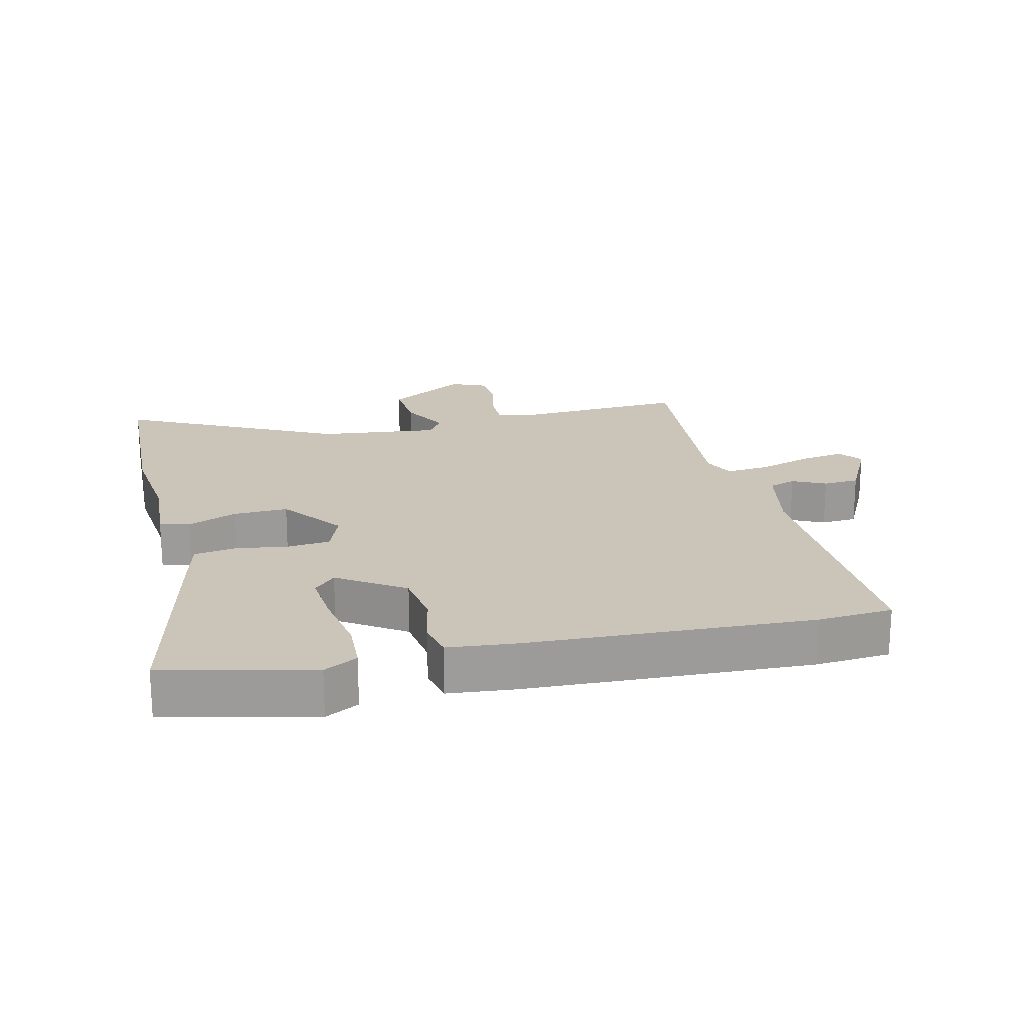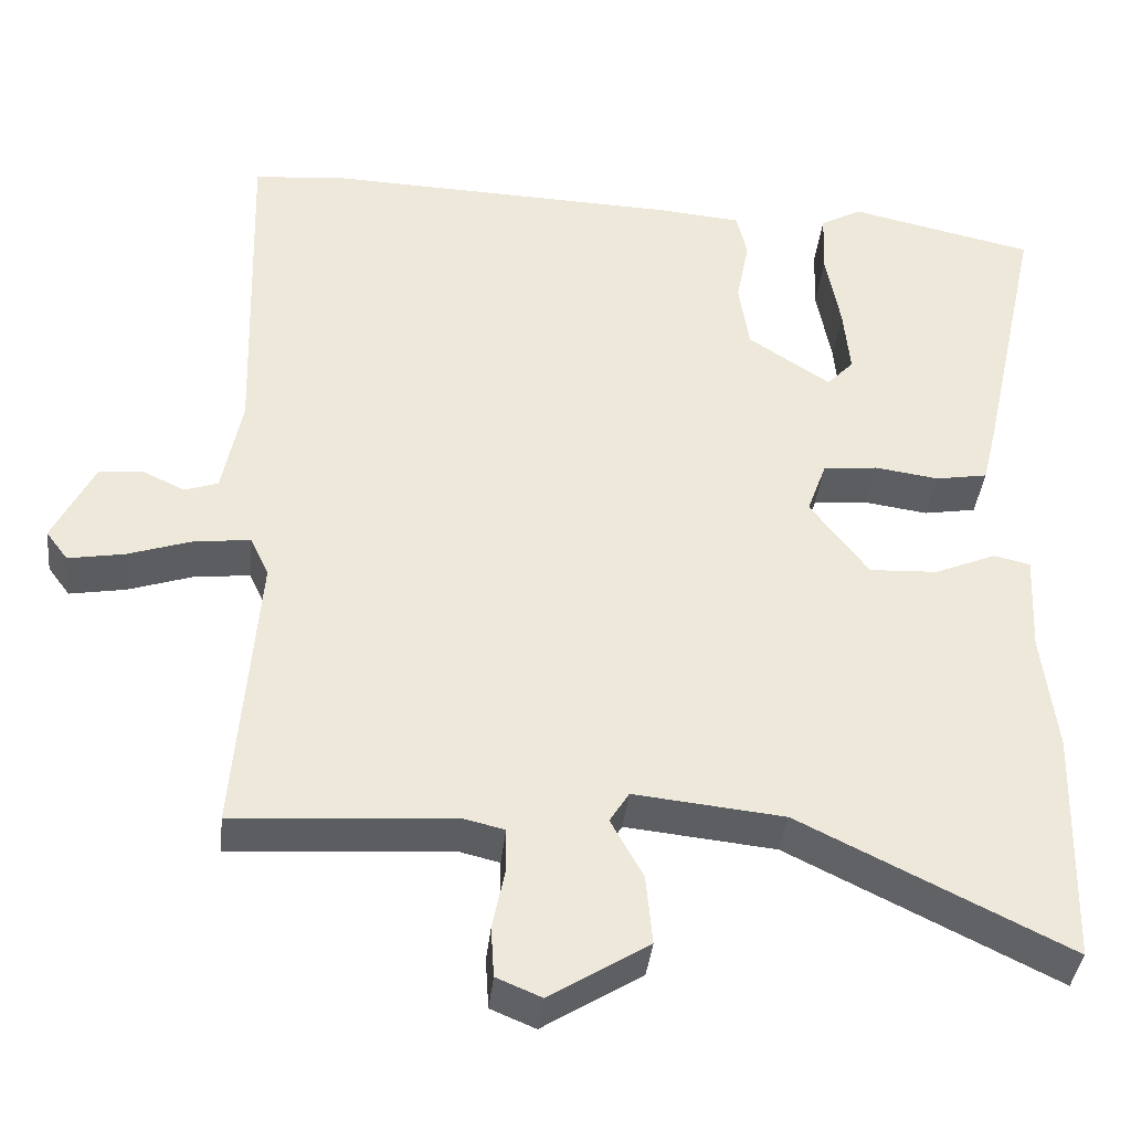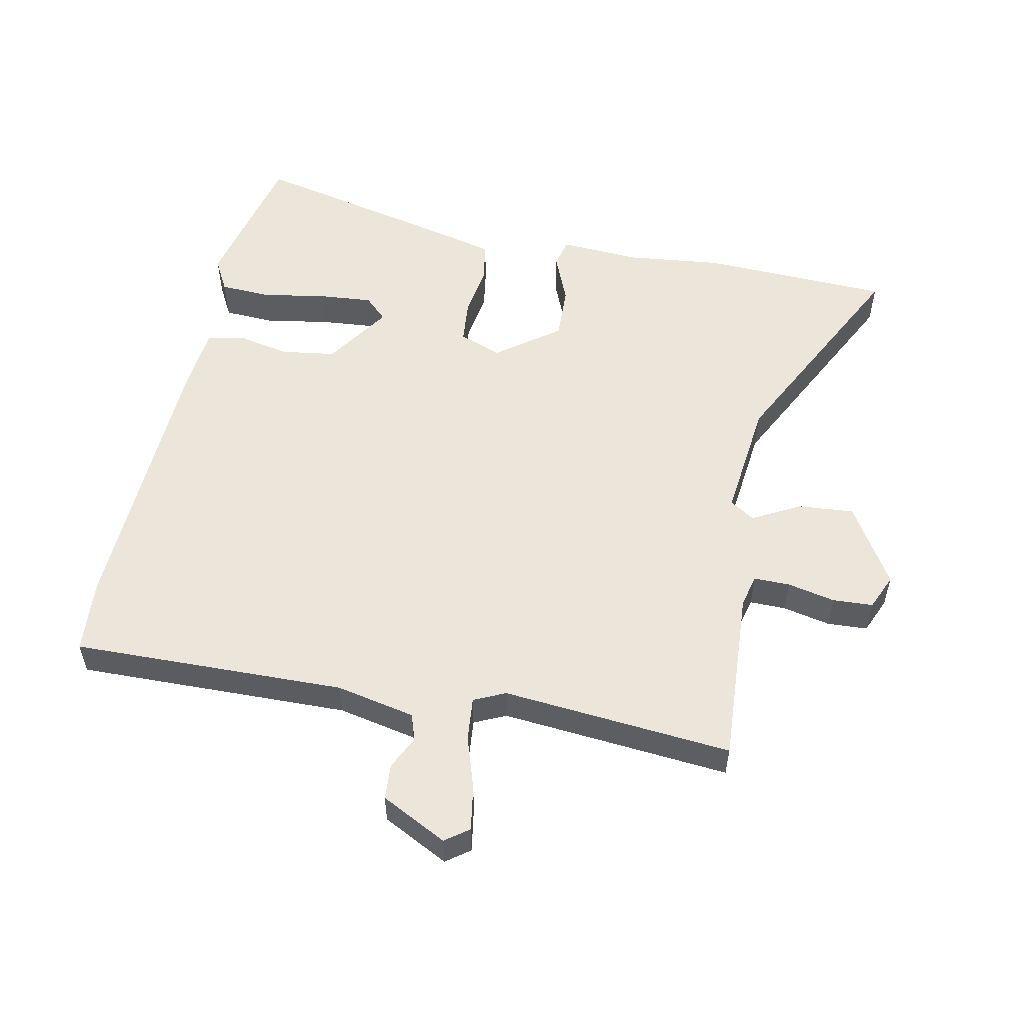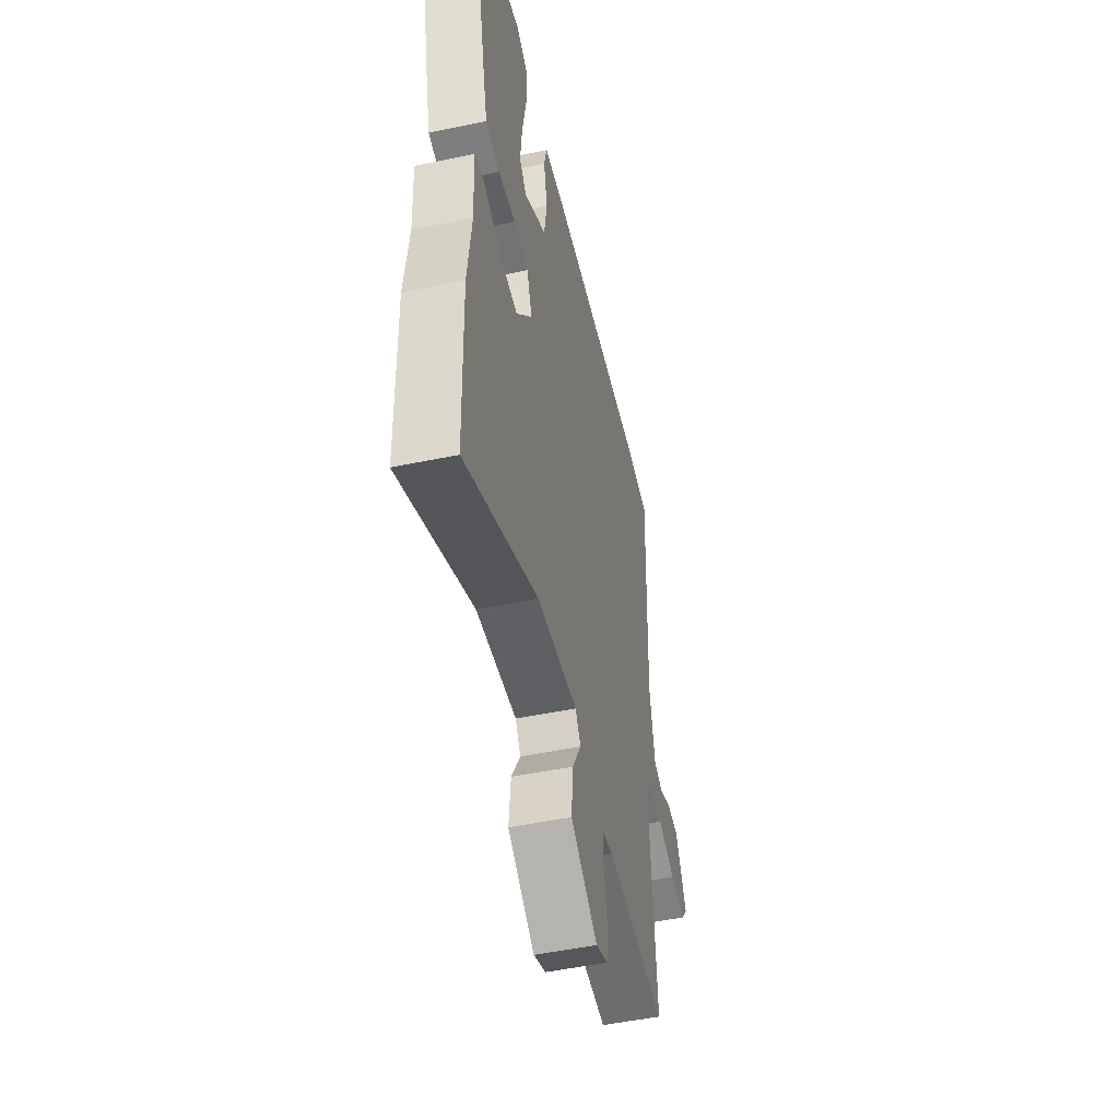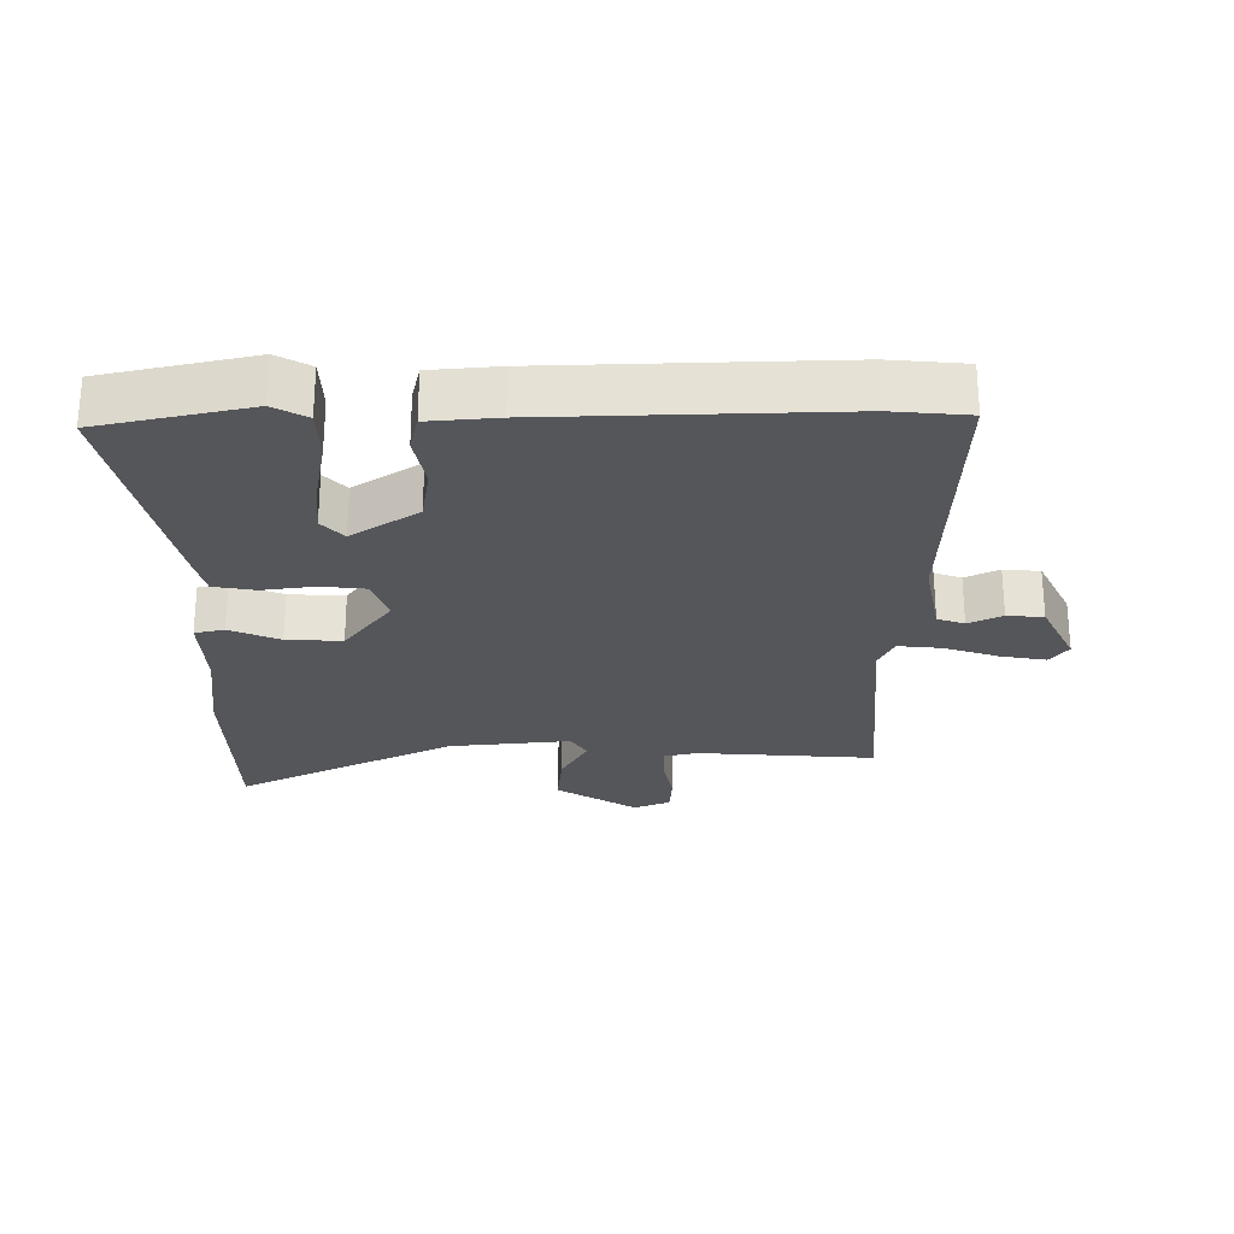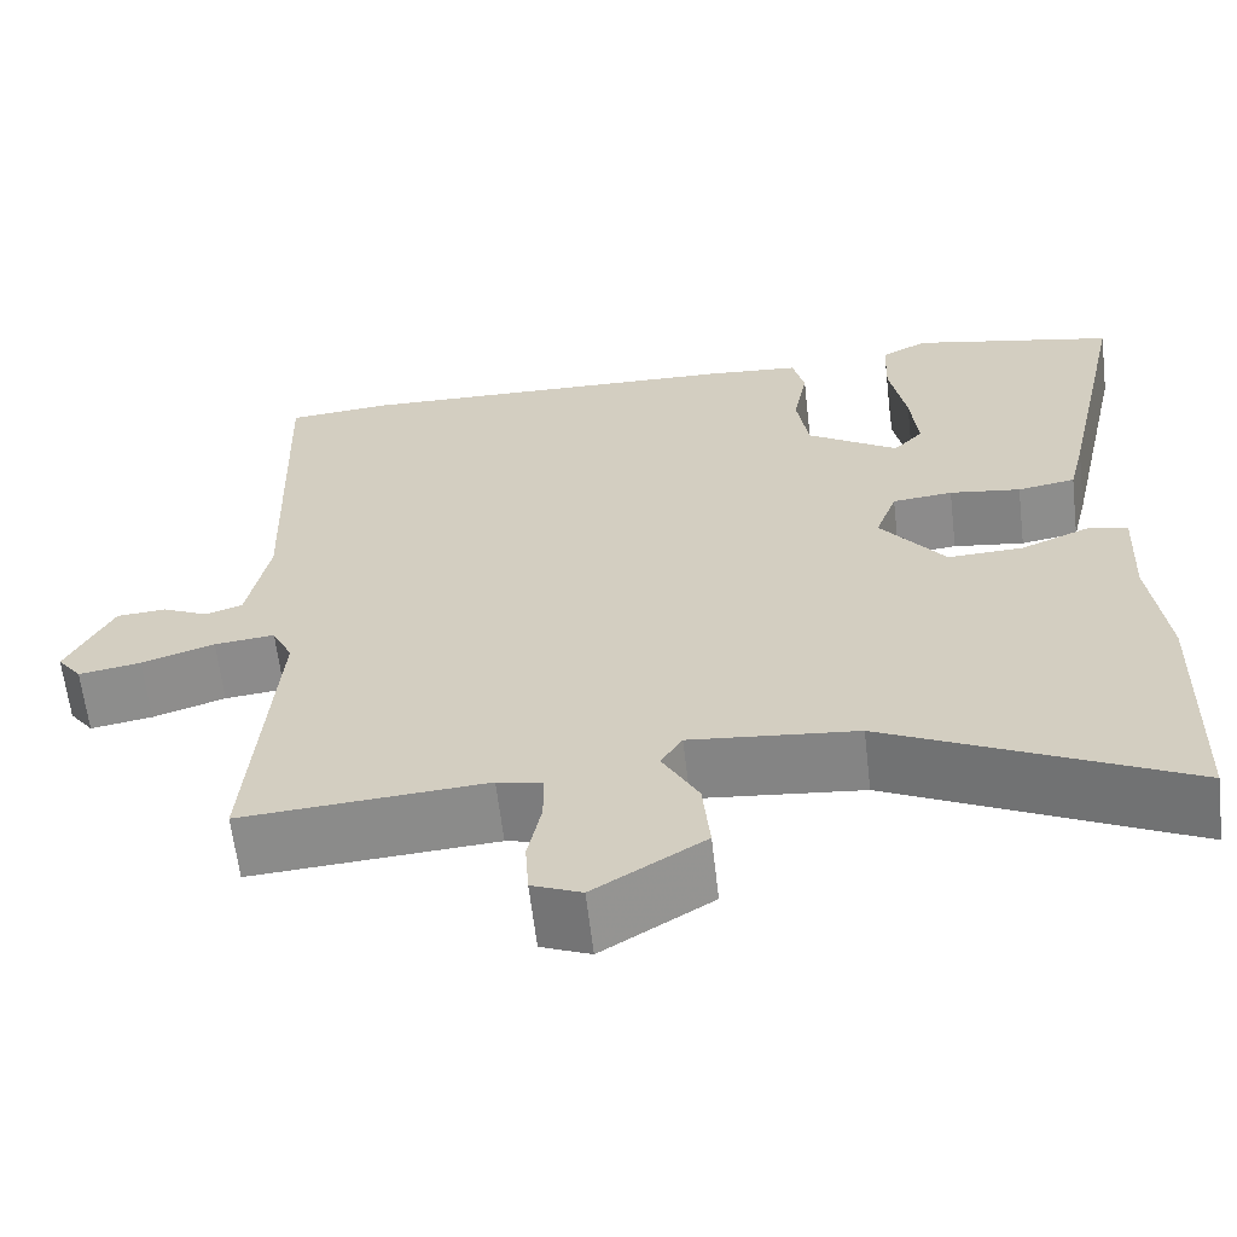
<metadata>
{"format":"obj","ext":"obj","renderer":"f3d","projection":"perspective","resolution":1024,"background":"white","views":[{"elev":20.4,"azim":-12.8,"up":"+Y"},{"elev":-38.3,"azim":173.9,"up":"+Z"},{"elev":54.4,"azim":102.1,"up":"+Y"},{"elev":-50.3,"azim":-77.1,"up":"+Z"},{"elev":-25.9,"azim":0.1,"up":"+Y"},{"elev":-62.9,"azim":-173.3,"up":"+Z"}]}
</metadata>
<code>
v 0.482 0.07 -0.531
v 0.211 0.07 -0.512
v 0.161 0.07 -0.524
v 0.161 0.07 -0.58
v 0.176 0.07 -0.653
v 0.172 0.07 -0.715
v 0.117 0.07 -0.738
v -0.005 0.07 -0.662
v 0.003 0.07 -0.576
v 0.043 0.07 -0.503
v 0.019 0.07 -0.465
v -0.166 0.07 -0.484
v -0.496 0.07 -0.646
v -0.504 0.07 -0.356
v -0.486 0.07 -0.208
v -0.492 0.07 -0.085
v -0.447 0.07 -0.075
v -0.371 0.07 -0.107
v -0.287 0.07 -0.111
v -0.215 0.07 -0.016
v -0.239 0.07 0.05
v -0.306 0.07 0.057
v -0.385 0.07 0.046
v -0.449 0.07 0.057
v -0.467 0.07 0.131
v -0.542 0.07 0.472
v -0.314 0.07 0.522
v -0.263 0.07 0.494
v -0.26 0.07 0.415
v -0.278 0.07 0.317
v -0.286 0.07 0.234
v -0.253 0.07 0.199
v -0.152 0.07 0.265
v -0.139 0.07 0.349
v -0.155 0.07 0.43
v -0.142 0.07 0.486
v -0.038 0.07 0.495
v 0.397 0.07 0.509
v 0.512 0.07 0.499
v 0.499 0.07 0.079
v 0.523 0.07 -0.043
v 0.564 0.07 -0.057
v 0.615 0.07 -0.033
v 0.67 0.07 -0.037
v 0.721 0.07 -0.139
v 0.694 0.07 -0.175
v 0.625 0.07 -0.163
v 0.544 0.07 -0.136
v 0.477 0.07 -0.129
v 0.454 0.07 -0.177
v 0.482 0 -0.531
v 0.211 0 -0.512
v 0.161 0 -0.524
v 0.161 0 -0.58
v 0.176 0 -0.653
v 0.172 0 -0.715
v 0.117 0 -0.738
v -0.005 0 -0.662
v 0.003 0 -0.576
v 0.043 0 -0.503
v 0.019 0 -0.465
v -0.166 0 -0.484
v -0.496 0 -0.646
v -0.504 0 -0.356
v -0.486 0 -0.208
v -0.492 0 -0.085
v -0.447 0 -0.075
v -0.371 0 -0.107
v -0.287 0 -0.111
v -0.215 0 -0.016
v -0.239 0 0.05
v -0.306 0 0.057
v -0.385 0 0.046
v -0.449 0 0.057
v -0.467 0 0.131
v -0.542 0 0.472
v -0.314 0 0.522
v -0.263 0 0.494
v -0.26 0 0.415
v -0.278 0 0.317
v -0.286 0 0.234
v -0.253 0 0.199
v -0.152 0 0.265
v -0.139 0 0.349
v -0.155 0 0.43
v -0.142 0 0.486
v -0.038 0 0.495
v 0.397 0 0.509
v 0.512 0 0.499
v 0.499 0 0.079
v 0.523 0 -0.043
v 0.564 0 -0.057
v 0.615 0 -0.033
v 0.67 0 -0.037
v 0.721 0 -0.139
v 0.694 0 -0.175
v 0.625 0 -0.163
v 0.544 0 -0.136
v 0.477 0 -0.129
v 0.454 0 -0.177
f 46 47 48
f 45 46 48
f 44 45 48
f 43 44 48
f 42 43 48
f 41 42 48 49
f 40 41 49
f 40 49 50
f 39 40 50
f 38 39 50
f 37 38 50
f 36 37 50
f 35 36 50
f 34 35 50
f 28 29 30
f 27 28 30
f 26 27 30
f 25 26 30
f 24 25 30
f 23 24 30
f 22 23 30 31
f 21 22 31 32
f 15 16 17 18
f 15 18 19
f 14 15 19
f 13 14 19
f 12 13 19
f 11 12 19 20
f 8 9 10
f 7 8 10
f 6 7 10
f 5 6 10
f 4 5 10
f 21 32 33
f 20 21 33
f 11 20 33
f 10 11 33
f 4 10 33
f 3 4 33
f 33 34 50
f 3 33 50
f 2 3 50
f 1 2 50
f 98 97 96
f 98 96 95
f 98 95 94
f 98 94 93
f 98 93 92
f 99 98 92 91
f 99 91 90
f 100 99 90
f 100 90 89
f 100 89 88
f 100 88 87
f 100 87 86
f 100 86 85
f 100 85 84
f 80 79 78
f 80 78 77
f 80 77 76
f 80 76 75
f 80 75 74
f 80 74 73
f 81 80 73 72
f 82 81 72 71
f 68 67 66 65
f 69 68 65
f 69 65 64
f 69 64 63
f 69 63 62
f 70 69 62 61
f 60 59 58
f 60 58 57
f 60 57 56
f 60 56 55
f 60 55 54
f 83 82 71
f 83 71 70
f 83 70 61
f 83 61 60
f 83 60 54
f 83 54 53
f 100 84 83
f 100 83 53
f 100 53 52
f 100 52 51
f 1 51 52 2
f 2 52 53 3
f 3 53 54 4
f 4 54 55 5
f 5 55 56 6
f 6 56 57 7
f 7 57 58 8
f 8 58 59 9
f 9 59 60 10
f 10 60 61 11
f 11 61 62 12
f 12 62 63 13
f 13 63 64 14
f 14 64 65 15
f 15 65 66 16
f 16 66 67 17
f 17 67 68 18
f 18 68 69 19
f 19 69 70 20
f 20 70 71 21
f 21 71 72 22
f 22 72 73 23
f 23 73 74 24
f 24 74 75 25
f 25 75 76 26
f 26 76 77 27
f 27 77 78 28
f 28 78 79 29
f 29 79 80 30
f 30 80 81 31
f 31 81 82 32
f 32 82 83 33
f 33 83 84 34
f 34 84 85 35
f 35 85 86 36
f 36 86 87 37
f 37 87 88 38
f 38 88 89 39
f 39 89 90 40
f 40 90 91 41
f 41 91 92 42
f 42 92 93 43
f 43 93 94 44
f 44 94 95 45
f 45 95 96 46
f 46 96 97 47
f 47 97 98 48
f 48 98 99 49
f 49 99 100 50
f 50 100 51 1

</code>
